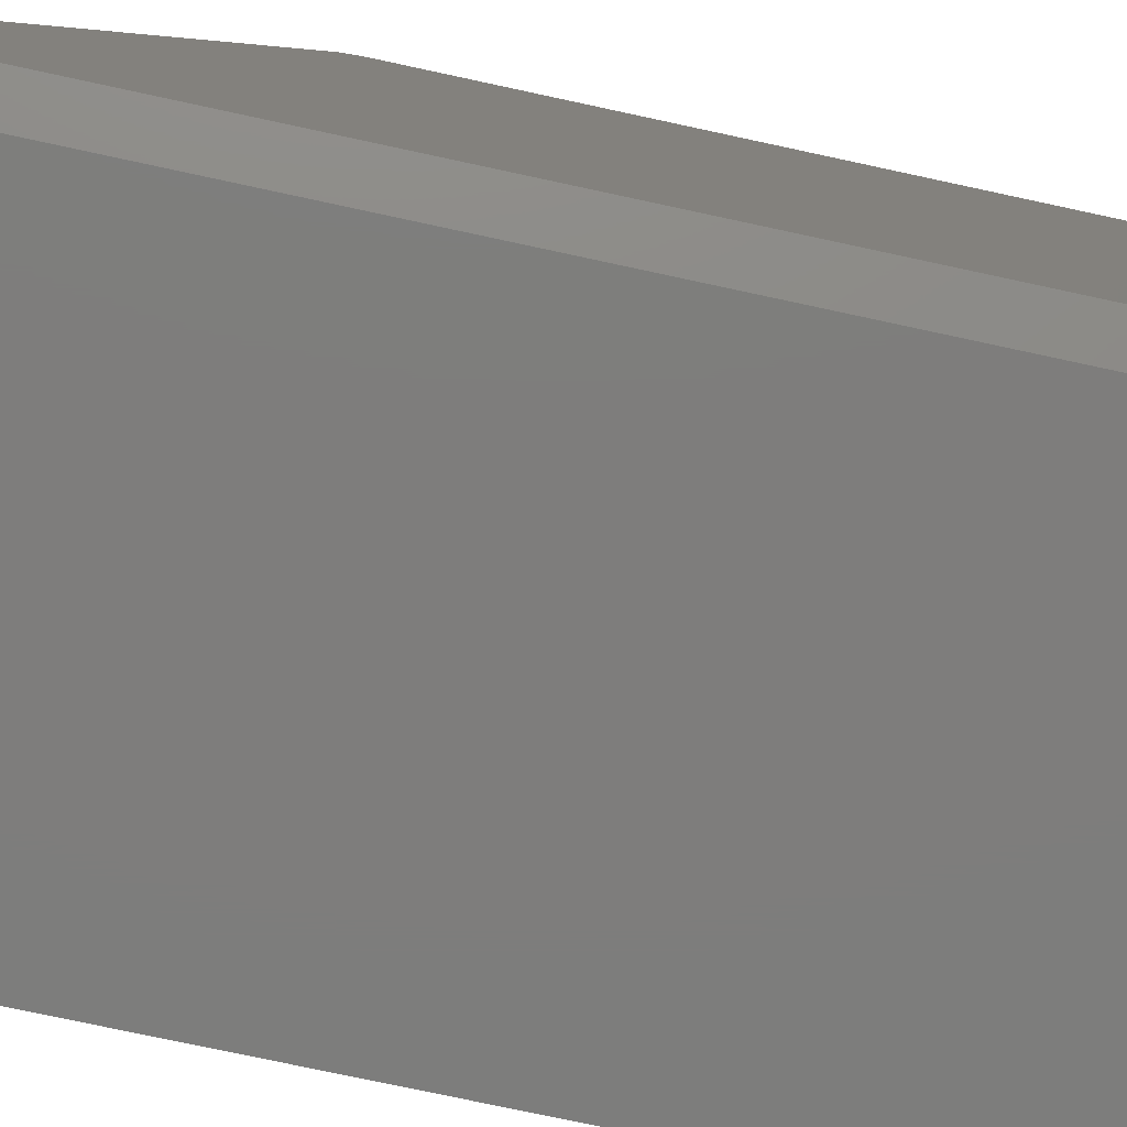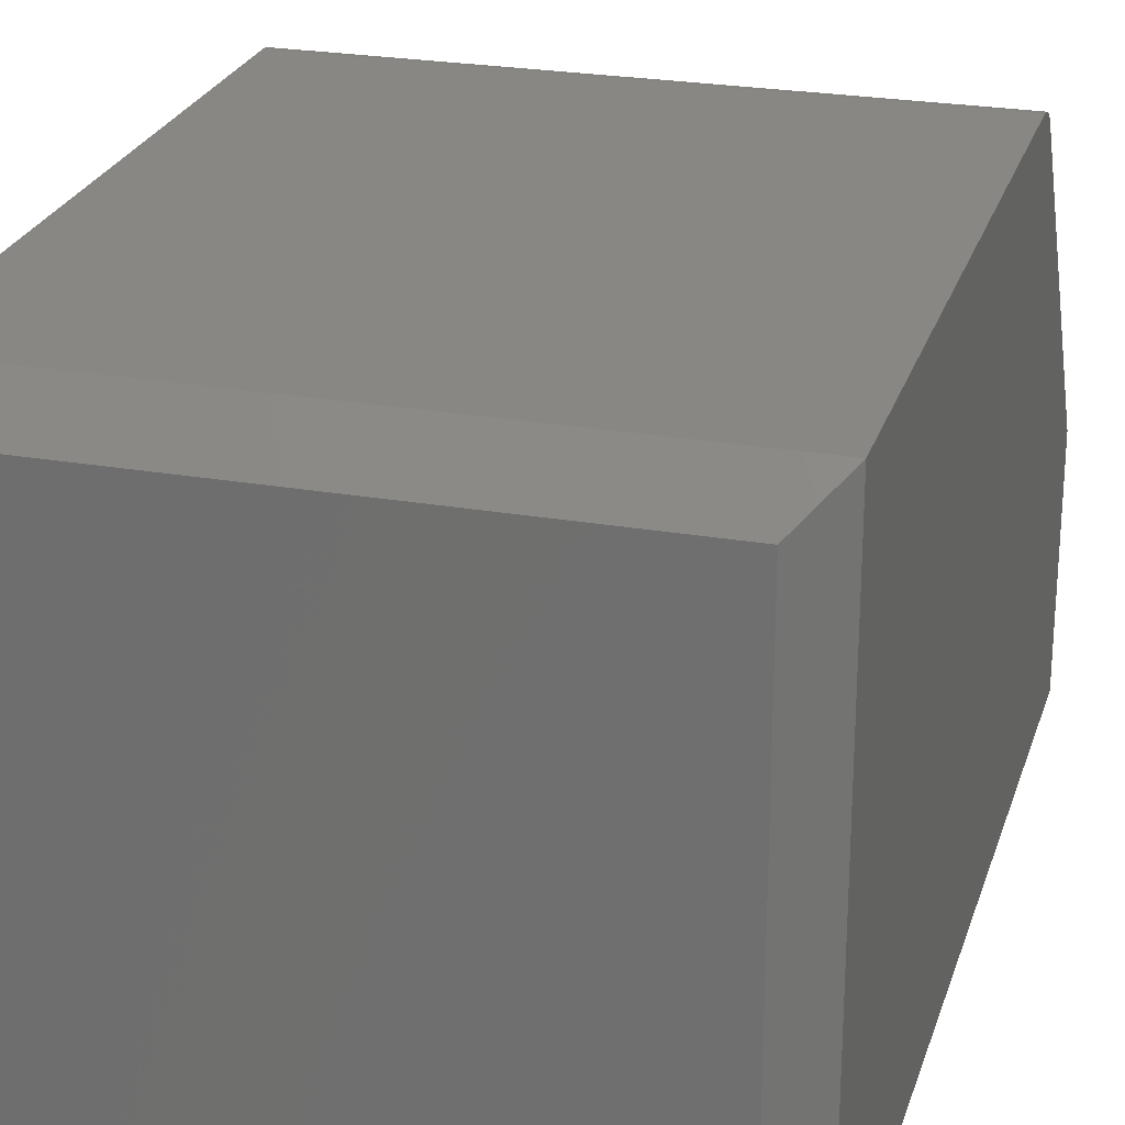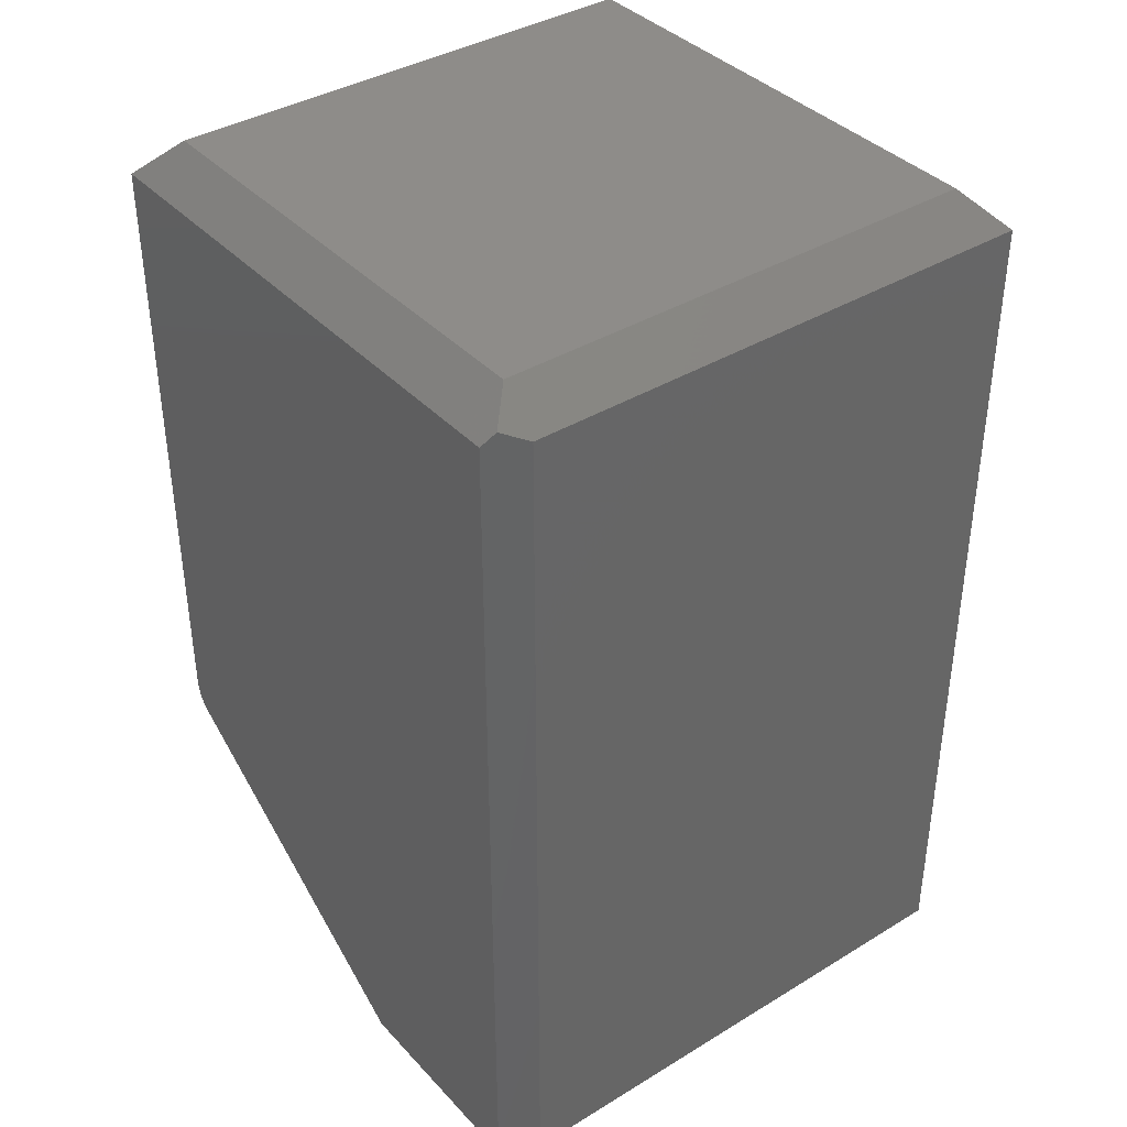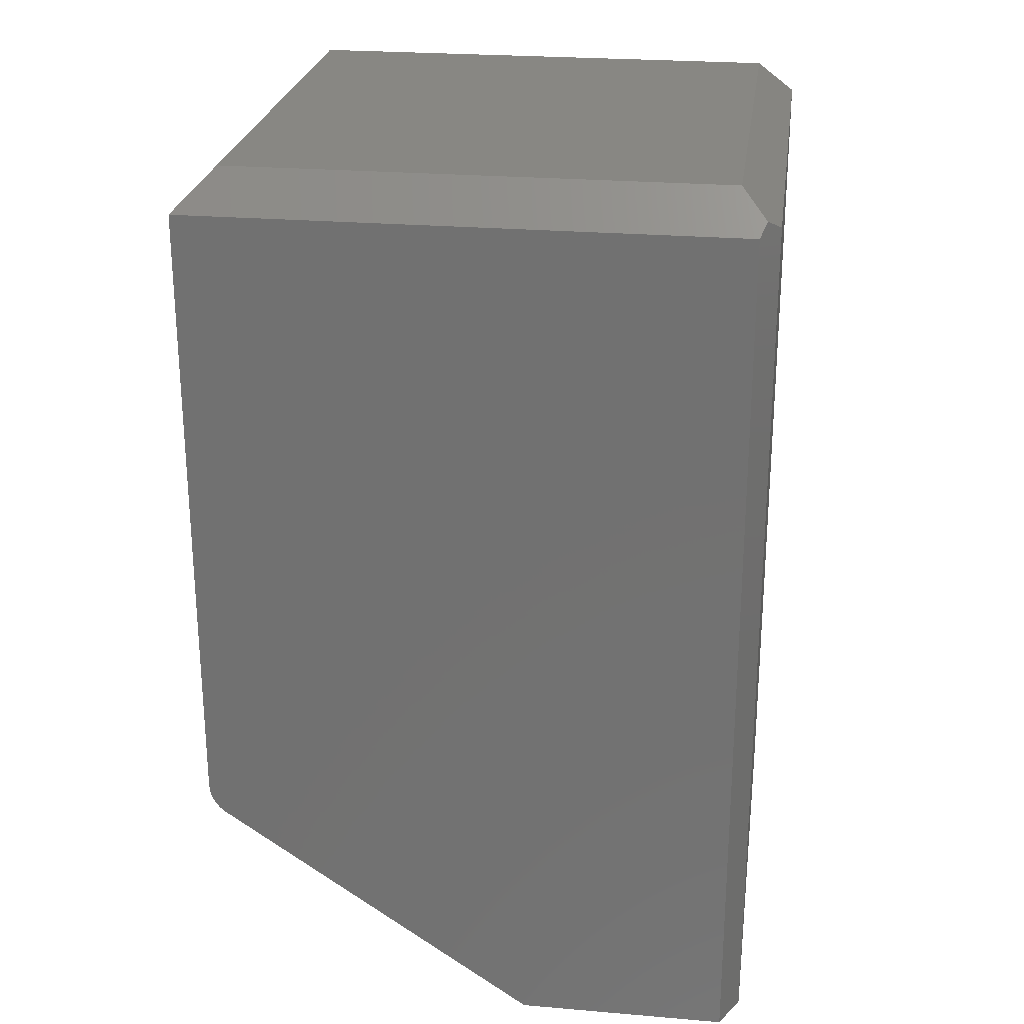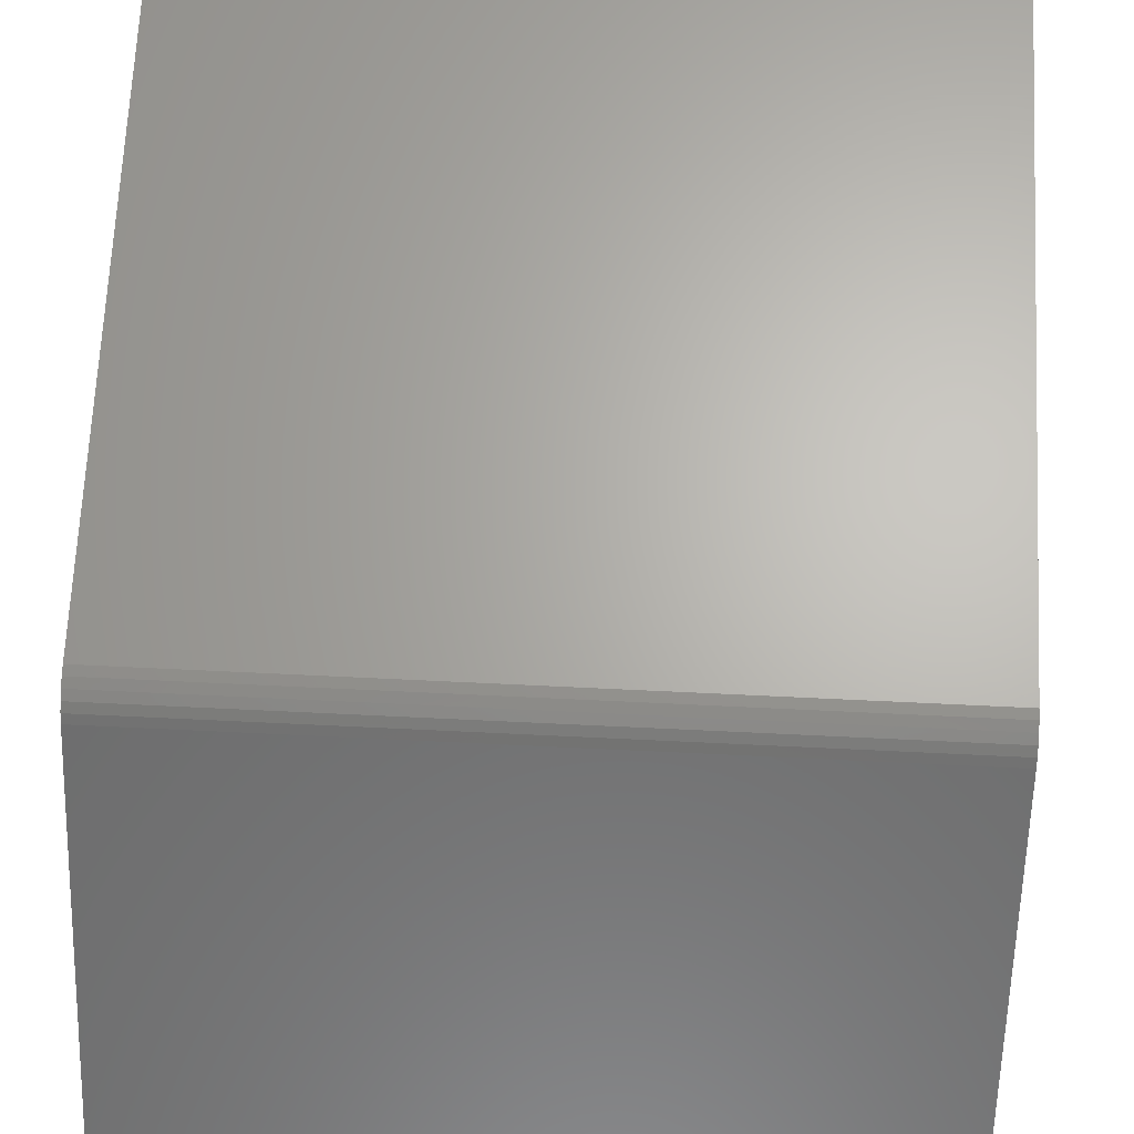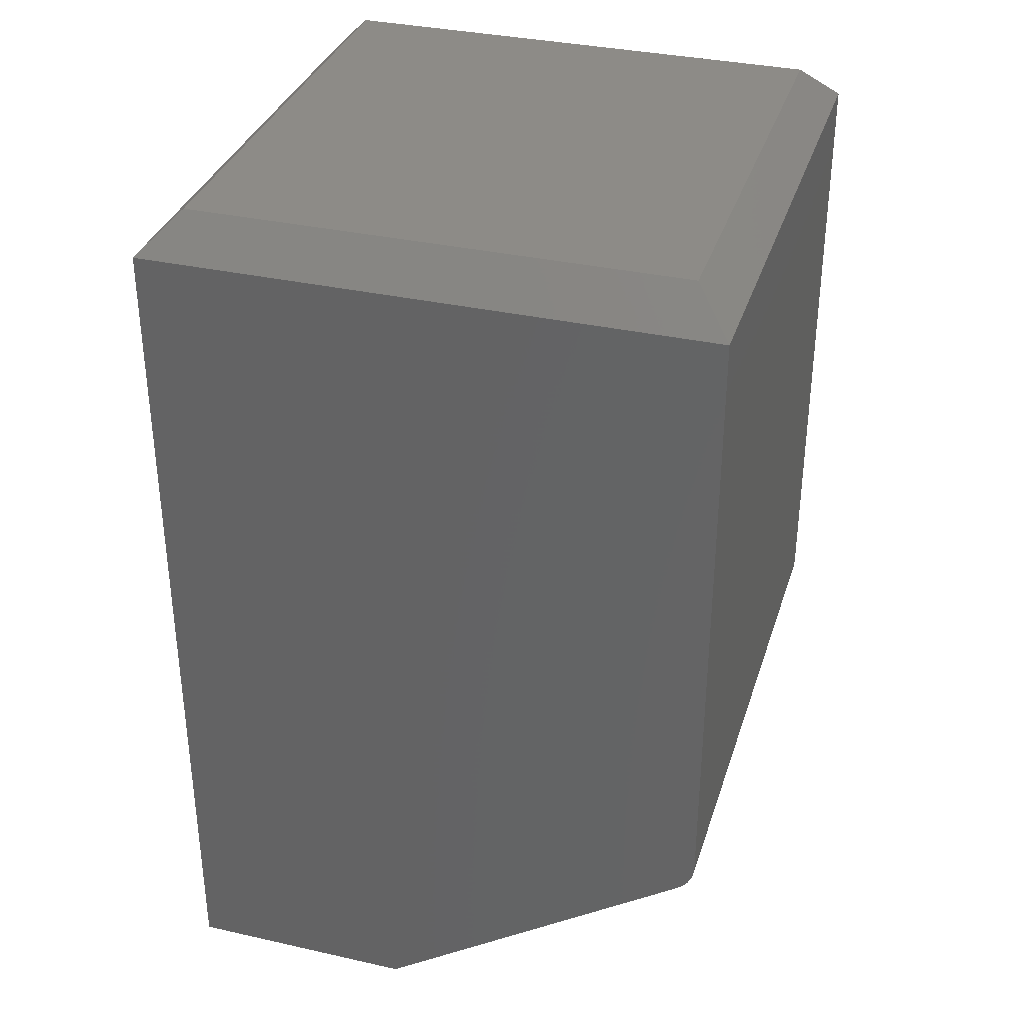
<metadata>
{"format":"stl","ext":"stl","renderer":"f3d","projection":"perspective","resolution":1024,"background":"white","views":[{"elev":-77.1,"azim":77.9,"up":"+Z"},{"elev":24.9,"azim":-164.1,"up":"+Z"},{"elev":38.4,"azim":142.5,"up":"+Y"},{"elev":24.9,"azim":97.9,"up":"+Y"},{"elev":65.5,"azim":2.8,"up":"+Z"},{"elev":34.4,"azim":-73.2,"up":"+Y"}]}
</metadata>
<code>
# stl→obj: 27 verts, 50 faces
v 0.4688 -0.5441 0.4658
v 0.4688 -0.5501 0.4652
v 0.4688 -0.5559 0.4635
v 0.4688 -0.03125 0.4658
v 0.4688 -0.5612 0.4606
v 0.4688 -0.5659 0.4568
v 0.4688 -0.5698 0.4522
v 0.4688 -0.75 0.1895
v 0.4688 -0.75 0.01562
v 0.4688 -0.03125 0.01562
v 0 -0.5559 0.4635
v 0 -0.5501 0.4652
v 0 -0.5441 0.4658
v 0 -0.03125 0.4658
v -1.388e-17 -0.03125 -4.401e-17
v 0 -0.75 0
v 0 -0.75 0.1895
v 0 -0.5698 0.4522
v 0 -0.5659 0.4568
v 0 -0.5612 0.4606
v 0.03125 1.914e-18 0.03125
v 0.4375 -0.03125 -4.401e-17
v 0.4375 1.914e-18 0.03125
v 0.4583 -0.02083 0.01042
v 0.4375 2.661e-17 0.4345
v 0.4375 -0.75 0
v 0.03125 2.661e-17 0.4345
f 1 2 3
f 4 1 3
f 4 3 5
f 4 5 6
f 4 6 7
f 4 7 8
f 4 8 9
f 4 9 10
f 11 12 13
f 14 15 16
f 14 16 17
f 14 17 18
f 14 18 19
f 14 19 20
f 14 20 11
f 14 11 13
f 4 14 1
f 1 14 13
f 18 17 7
f 7 17 8
f 18 7 19
f 19 7 6
f 19 6 20
f 20 6 5
f 20 5 11
f 11 5 3
f 11 3 12
f 12 3 2
f 12 2 13
f 13 2 1
f 15 21 22
f 22 21 23
f 22 23 24
f 25 4 23
f 23 4 10
f 23 10 24
f 26 16 22
f 22 16 15
f 17 16 8
f 8 16 26
f 8 26 9
f 24 10 22
f 22 10 9
f 22 9 26
f 21 27 23
f 23 27 25
f 15 14 21
f 21 14 27
f 14 4 27
f 27 4 25

</code>
